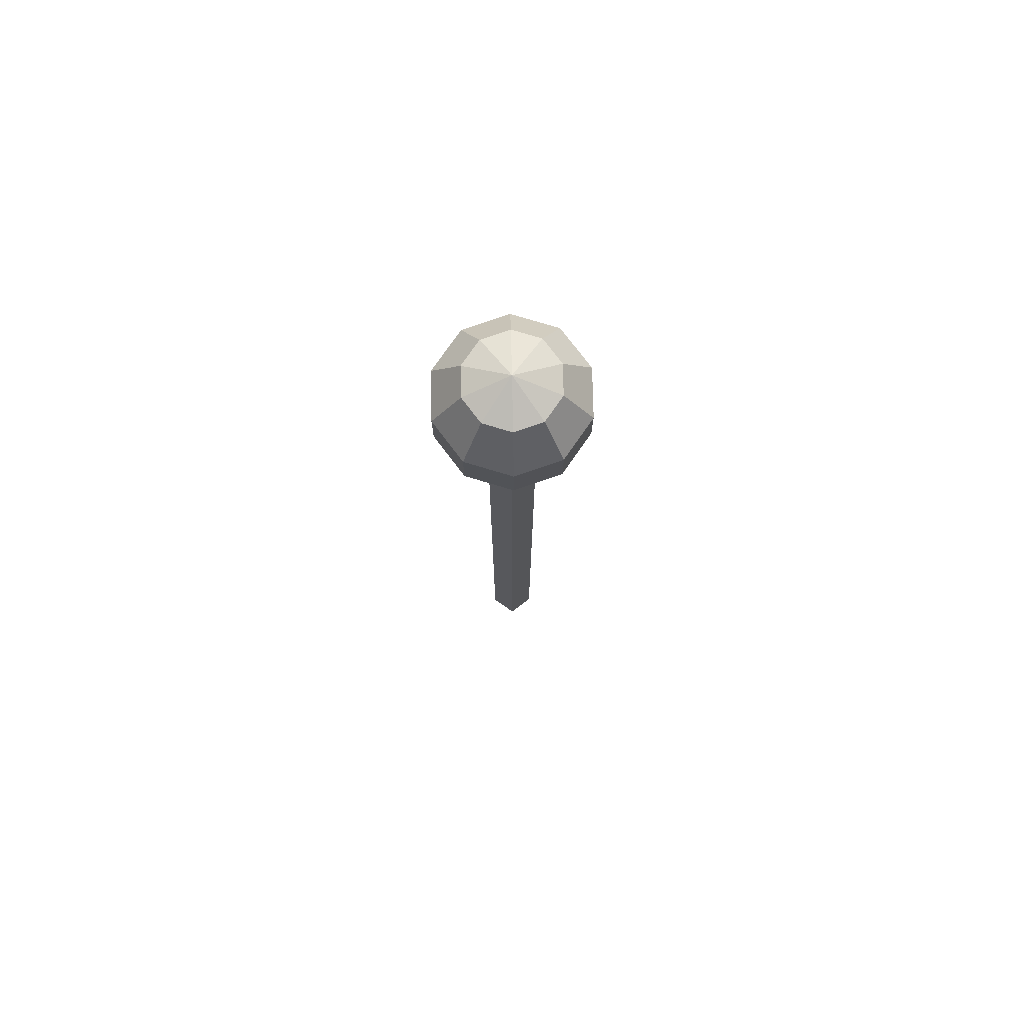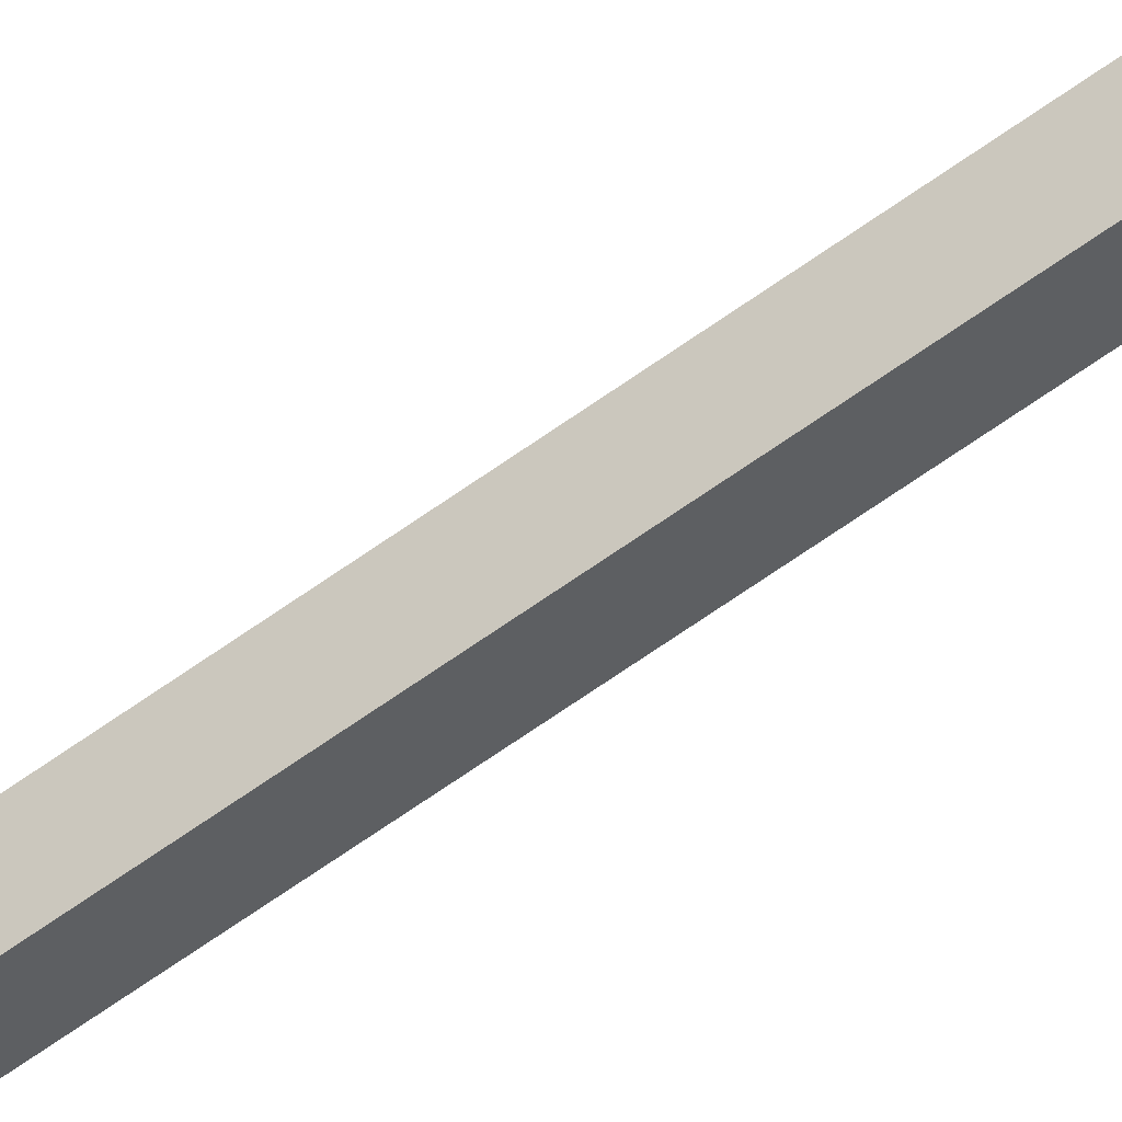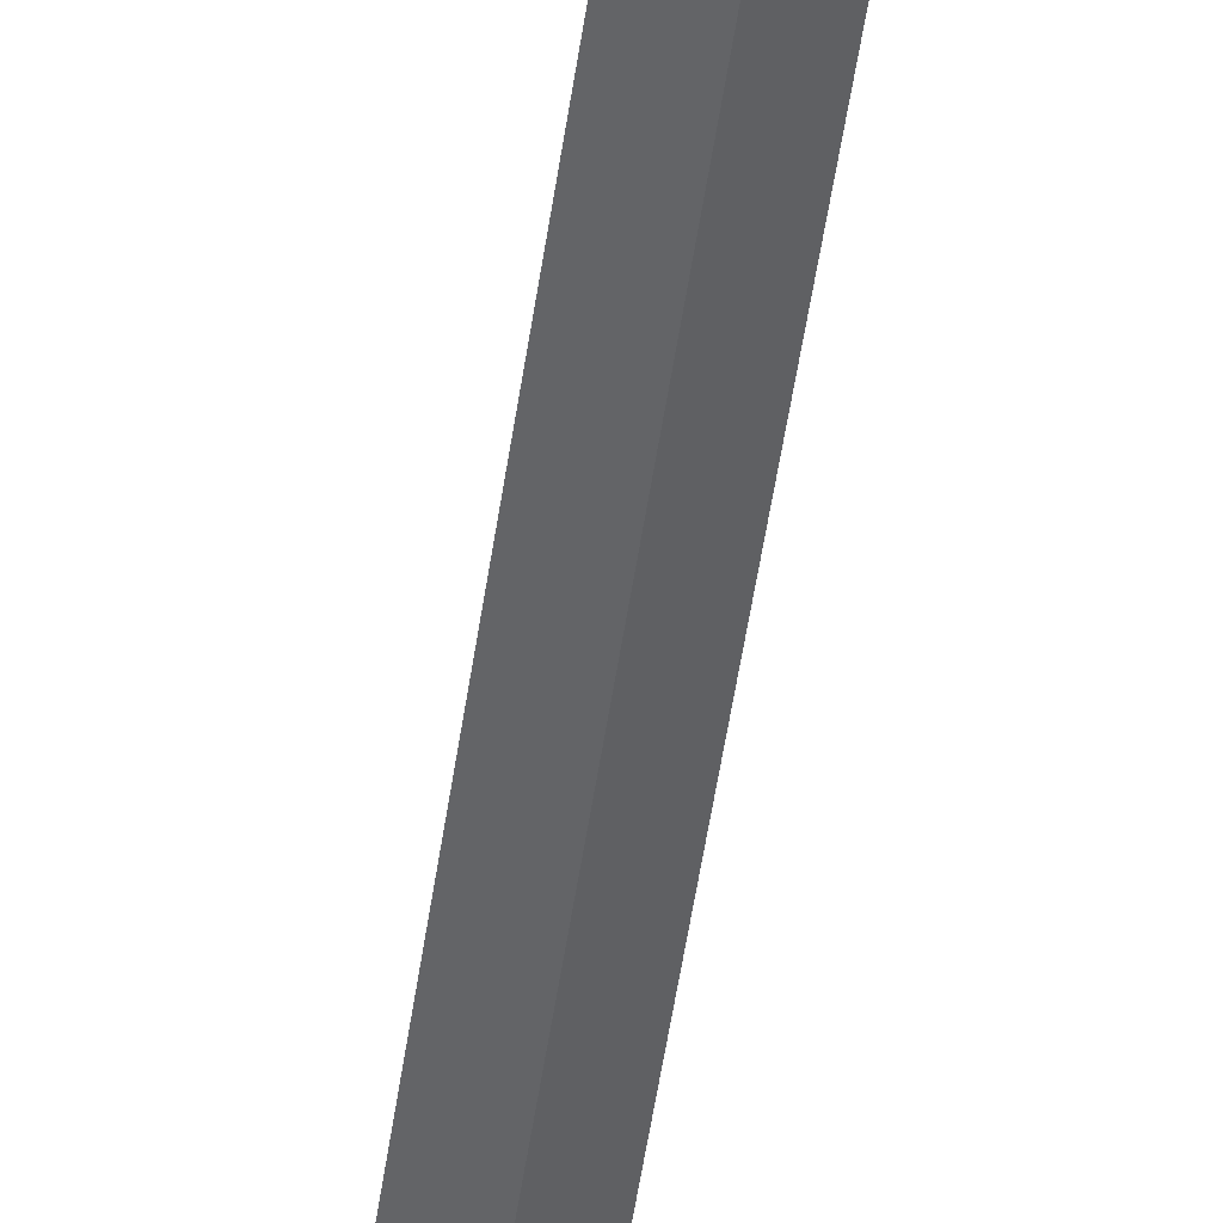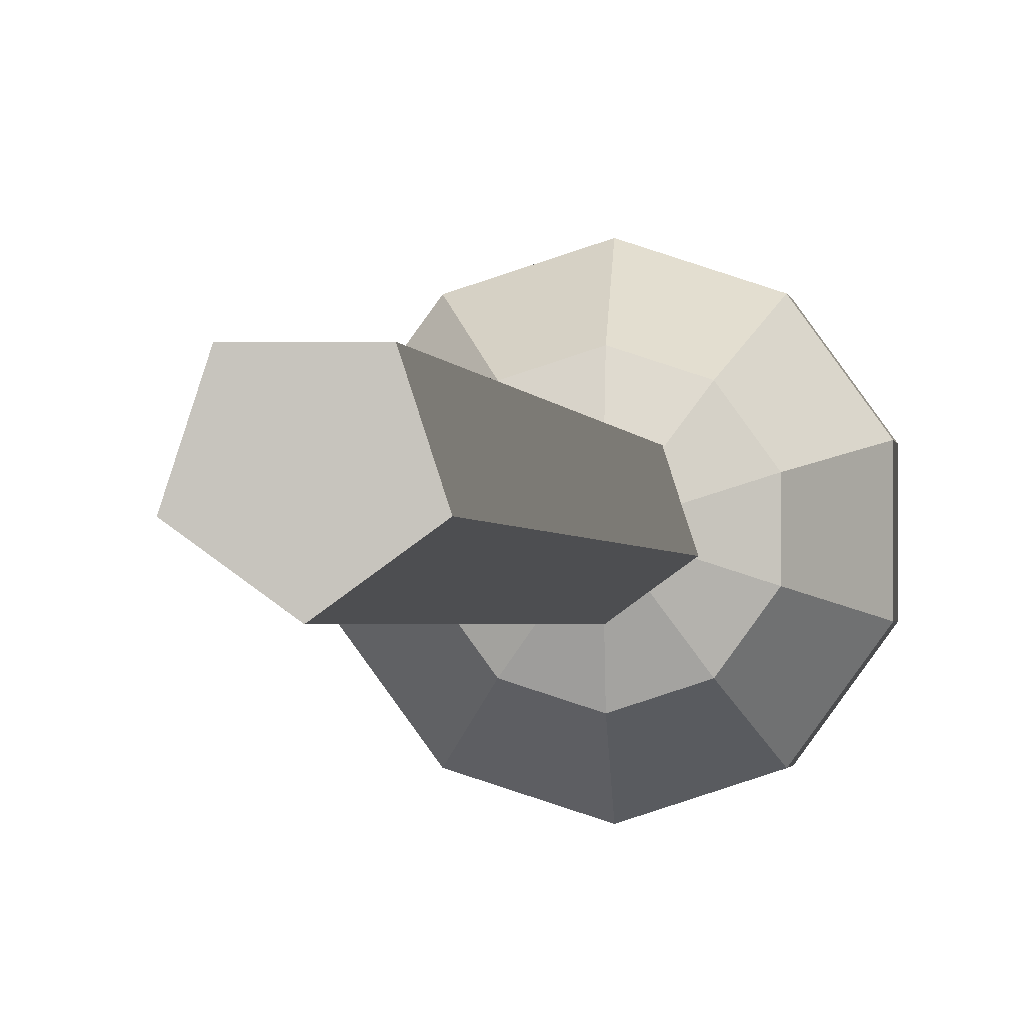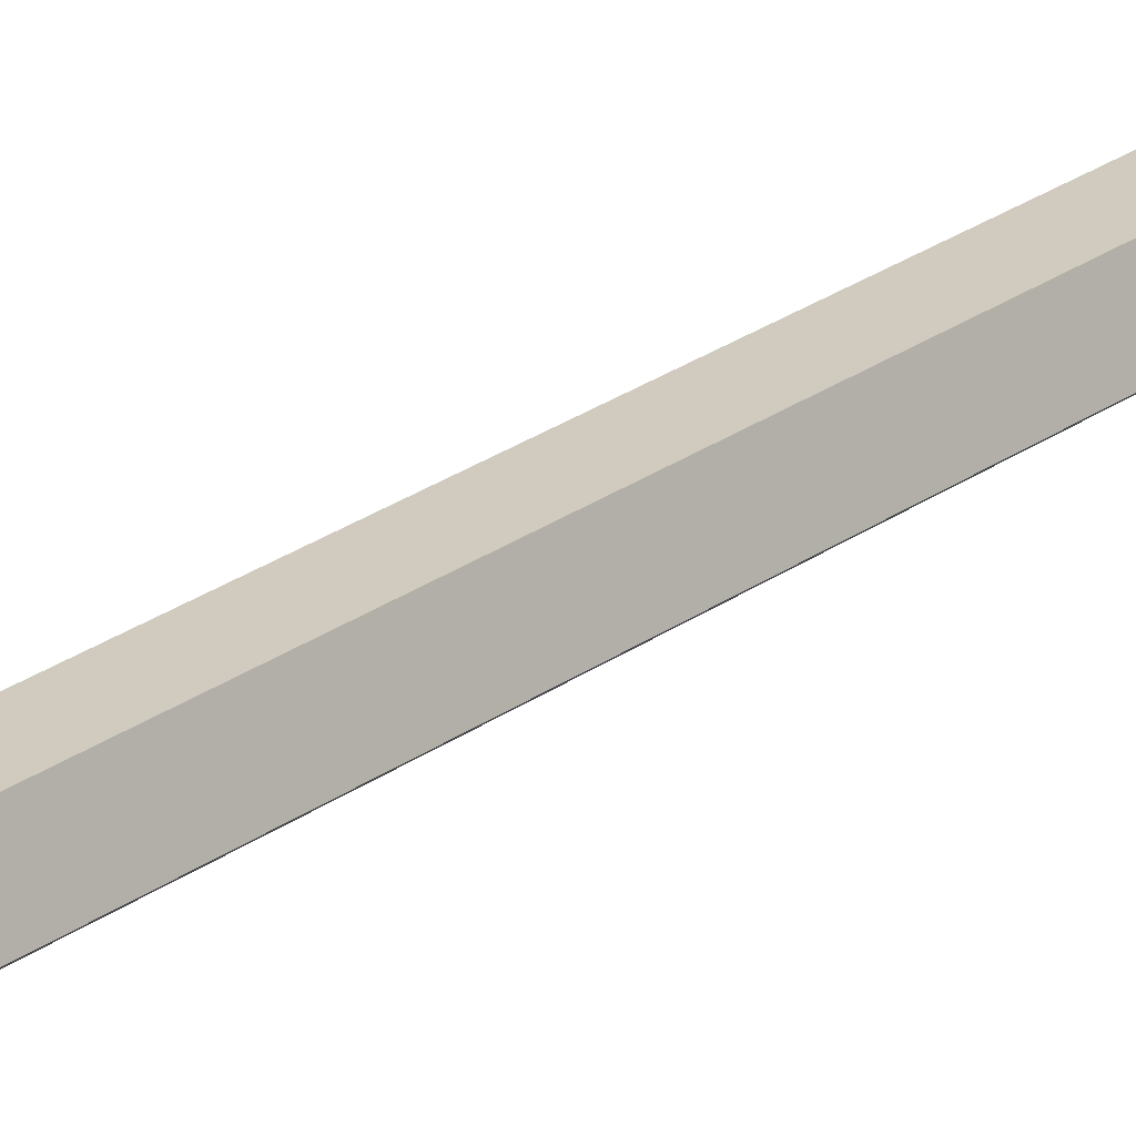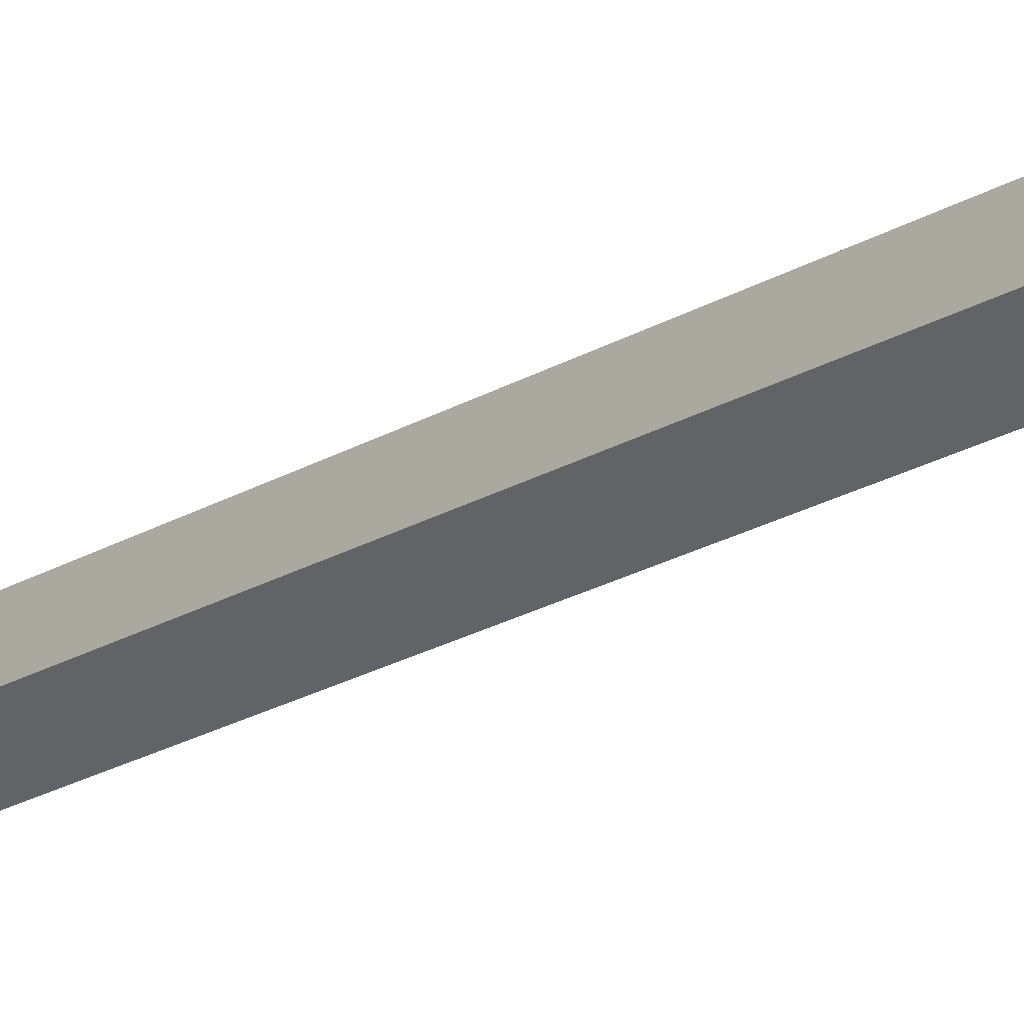
<metadata>
{"format":"obj","ext":"obj","renderer":"f3d","projection":"perspective","resolution":1024,"background":"white","views":[{"elev":76.5,"azim":178.8,"up":"+Y"},{"elev":-77.7,"azim":123.9,"up":"+Z"},{"elev":-50.0,"azim":-8.0,"up":"+Z"},{"elev":-0.7,"azim":3.8,"up":"+Z"},{"elev":23.3,"azim":-141.3,"up":"+Z"},{"elev":-18.3,"azim":141.0,"up":"+Z"}]}
</metadata>
<code>
v -0.02853 0 -0.009271
v -0.01763 0 0.02427
v 0.01763 0 0.02427
v 0.02853 0 -0.009271
v 0 0 -0.03
v -0.02853 1.03 -0.009271
v -0.01763 1.03 0.02427
v 0.01763 1.03 0.02427
v 0.02853 1.03 -0.009271
v 0 1.03 -0.03
v -0.03288 1.032 -0.04633
v -0.0532 1.032 -0.01836
v -0.0532 1.032 0.01621
v -0.03288 1.032 0.04417
v 0 1.032 0.05486
v 0.03288 1.032 0.04417
v 0.0532 1.032 0.01621
v 0.0532 1.032 -0.01836
v 0.03288 1.032 -0.04633
v 0 1.032 -0.05701
v -0.0532 1.08 -0.0743
v -0.08607 1.08 -0.02905
v -0.08607 1.08 0.02689
v -0.0532 1.08 0.07214
v 0 1.08 0.08943
v 0.0532 1.08 0.07214
v 0.08607 1.08 0.02689
v 0.08607 1.08 -0.02905
v 0.0532 1.08 -0.0743
v 0 1.08 -0.09158
v -0.0532 1.138 -0.0743
v -0.08607 1.138 -0.02905
v -0.08607 1.138 0.02689
v -0.0532 1.138 0.07214
v 0 1.138 0.08943
v 0.0532 1.138 0.07214
v 0.08607 1.138 0.02689
v 0.08607 1.138 -0.02905
v 0.0532 1.138 -0.0743
v 0 1.138 -0.09158
v -0.03288 1.186 -0.04633
v -0.0532 1.186 -0.01836
v -0.0532 1.186 0.01621
v -0.03288 1.186 0.04417
v 0 1.186 0.05486
v 0.03288 1.186 0.04417
v 0.0532 1.186 0.01621
v 0.0532 1.186 -0.01836
v 0.03288 1.186 -0.04633
v 0 1.186 -0.05701
v 0 1.014 -0.001079
v 0 1.204 -0.001079
v 0 0 0
f 1 2 7 6
f 2 3 8 7
f 3 4 9 8
f 4 5 10 9
f 5 1 6 10
f 11 12 22 21
f 12 13 23 22
f 13 14 24 23
f 14 15 25 24
f 15 16 26 25
f 16 17 27 26
f 17 18 28 27
f 18 19 29 28
f 19 20 30 29
f 20 11 21 30
f 21 22 32 31
f 22 23 33 32
f 23 24 34 33
f 24 25 35 34
f 25 26 36 35
f 26 27 37 36
f 27 28 38 37
f 28 29 39 38
f 29 30 40 39
f 30 21 31 40
f 31 32 42 41
f 32 33 43 42
f 33 34 44 43
f 34 35 45 44
f 35 36 46 45
f 36 37 47 46
f 37 38 48 47
f 38 39 49 48
f 39 40 50 49
f 40 31 41 50
f 12 11 51
f 13 12 51
f 14 13 51
f 15 14 51
f 16 15 51
f 17 16 51
f 18 17 51
f 19 18 51
f 20 19 51
f 11 20 51
f 41 42 52
f 42 43 52
f 43 44 52
f 44 45 52
f 45 46 52
f 46 47 52
f 47 48 52
f 48 49 52
f 49 50 52
f 50 41 52
f 1 5 53
f 5 4 53
f 4 3 53
f 3 2 53
f 2 1 53

</code>
